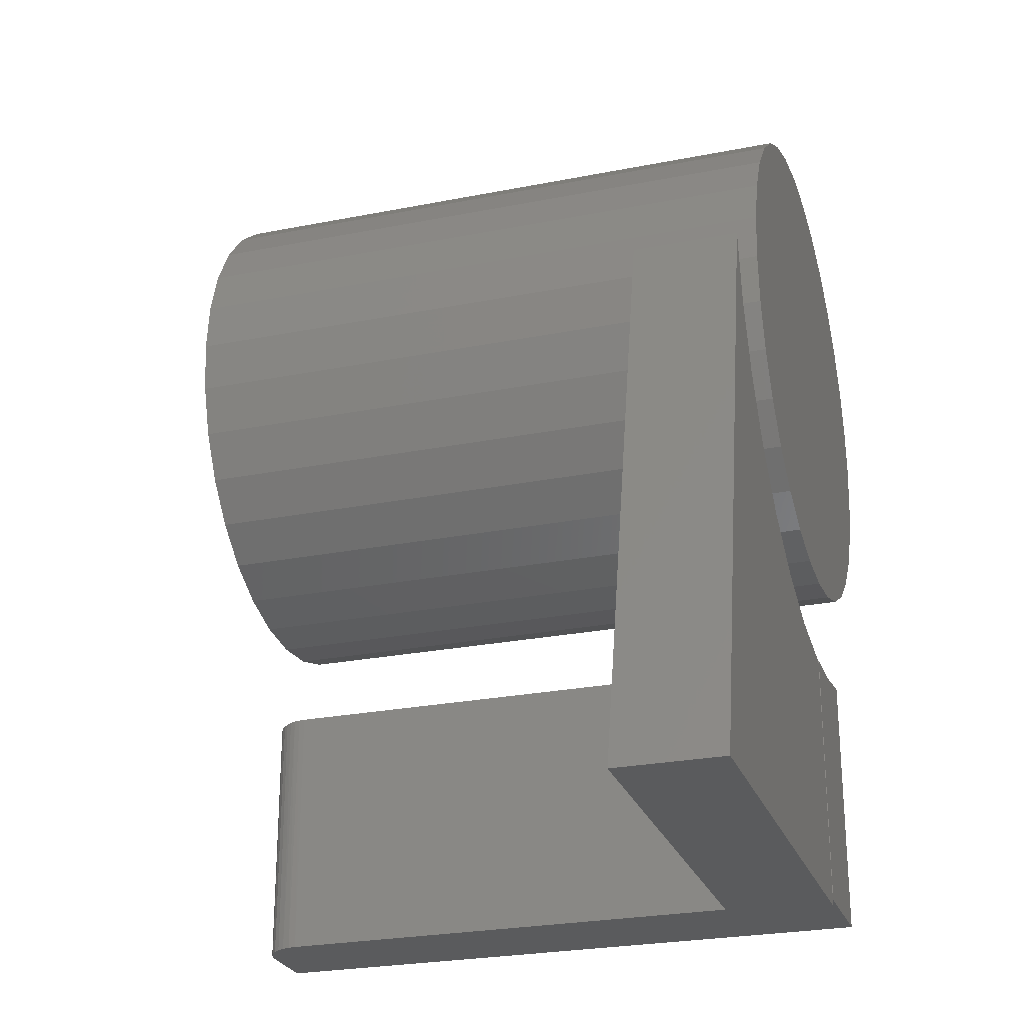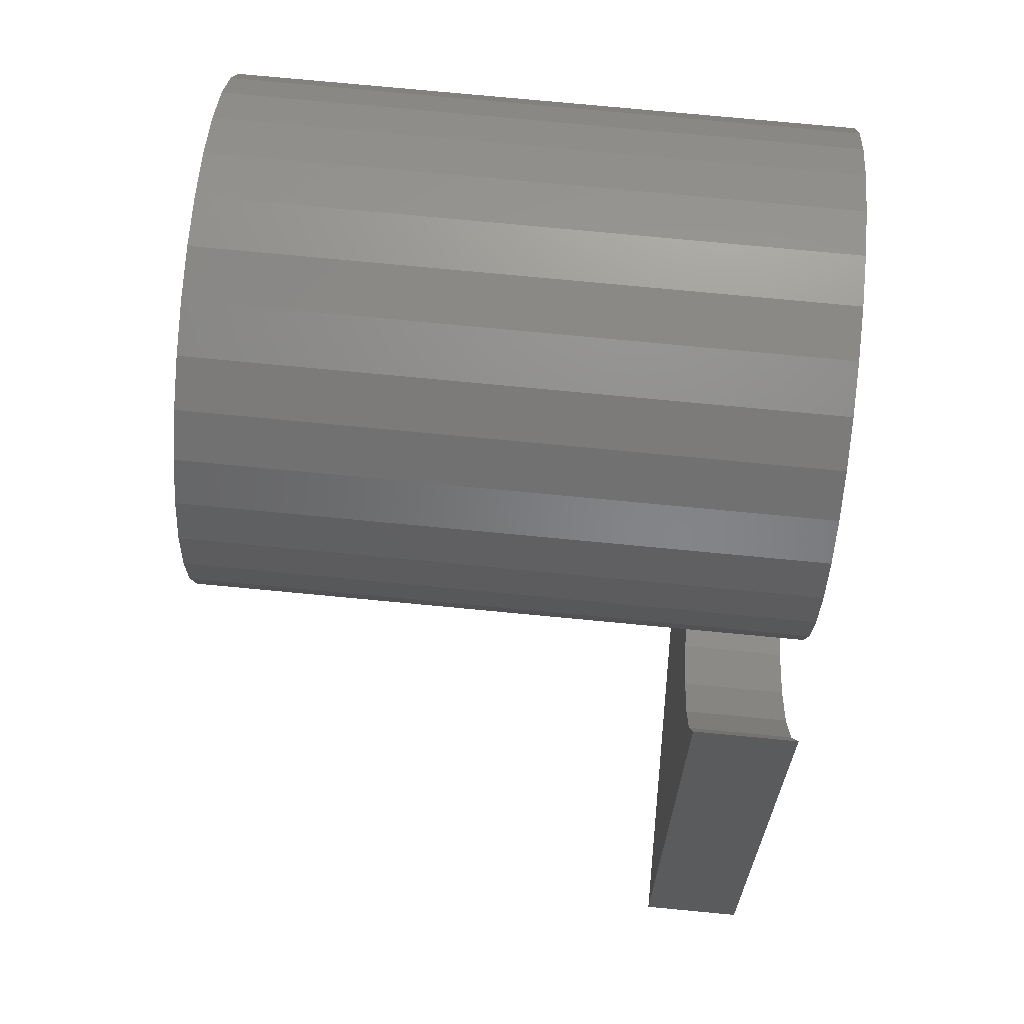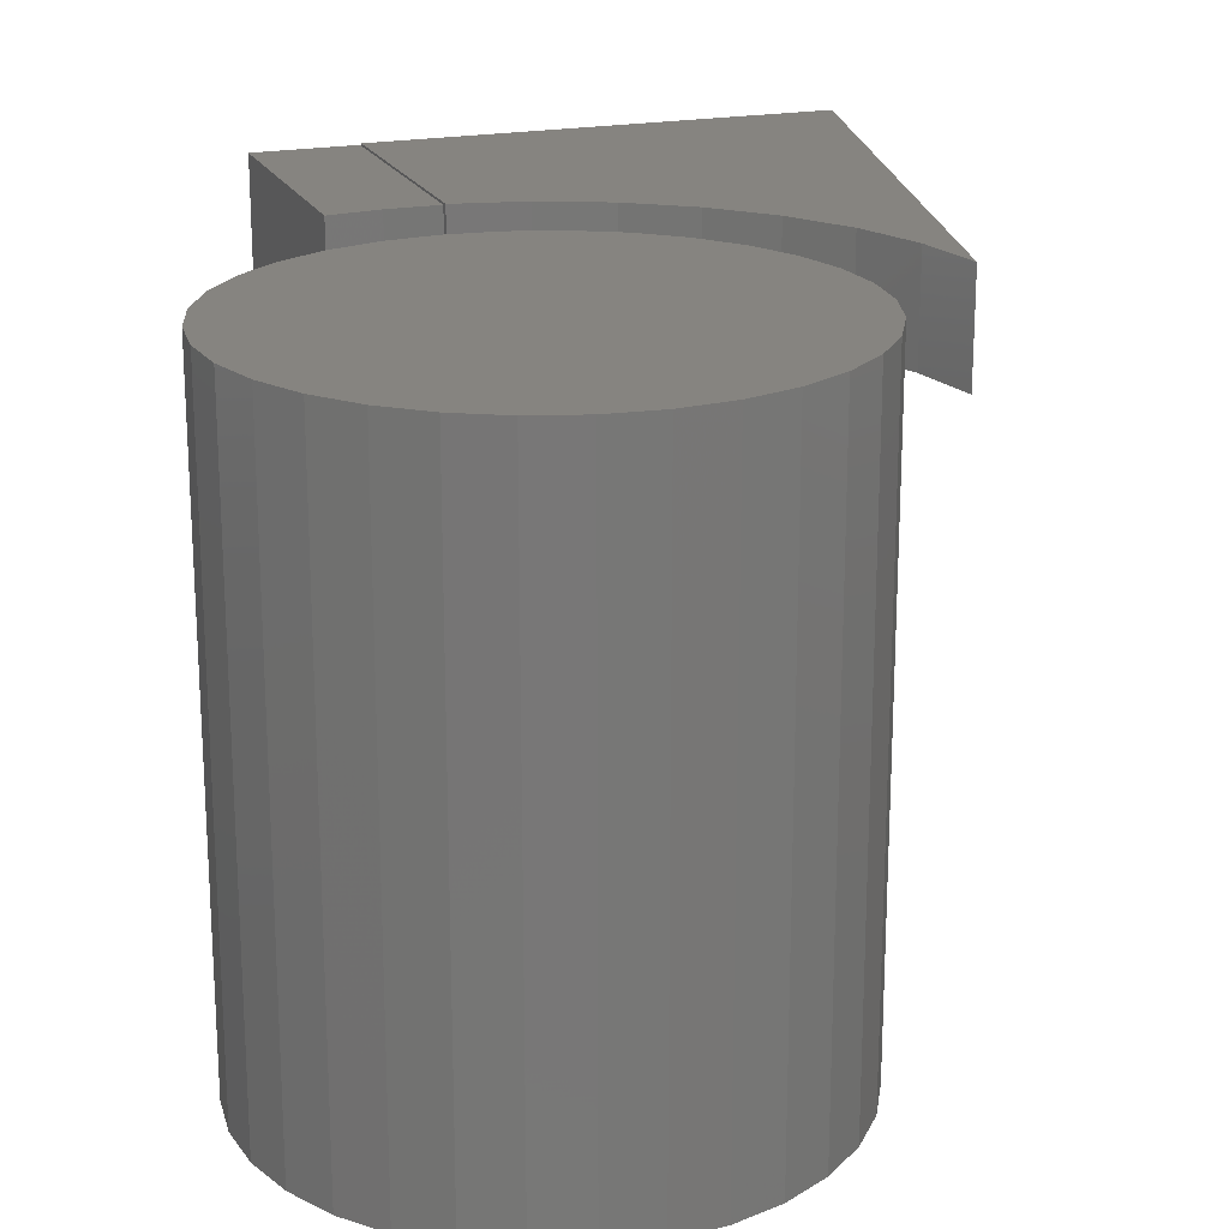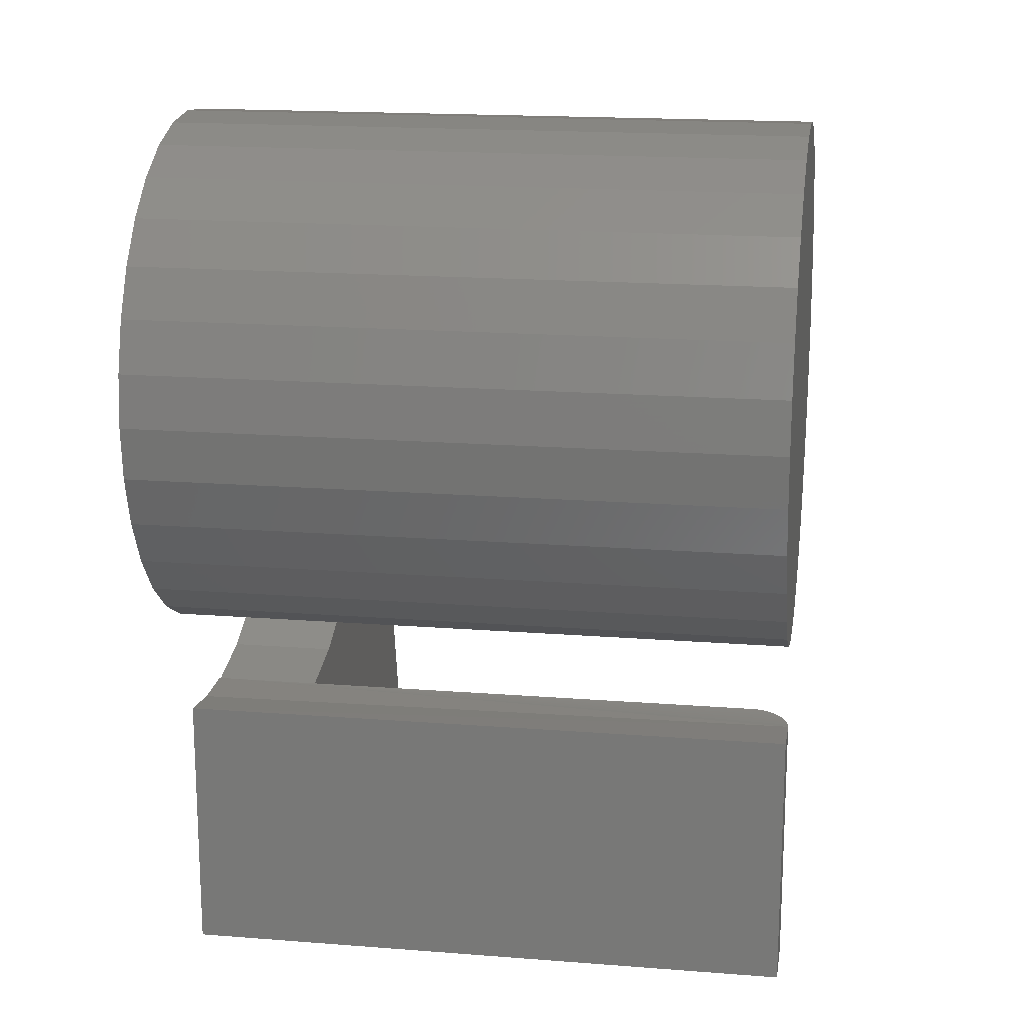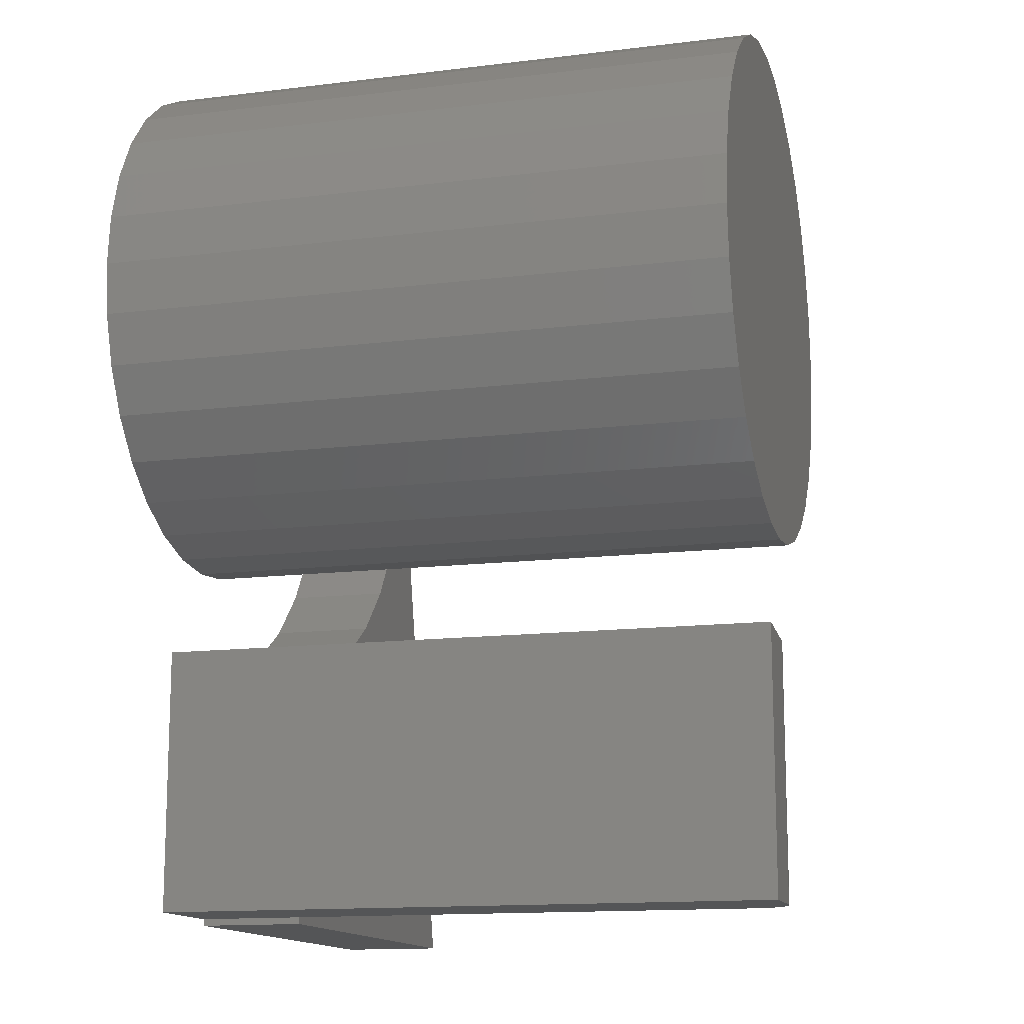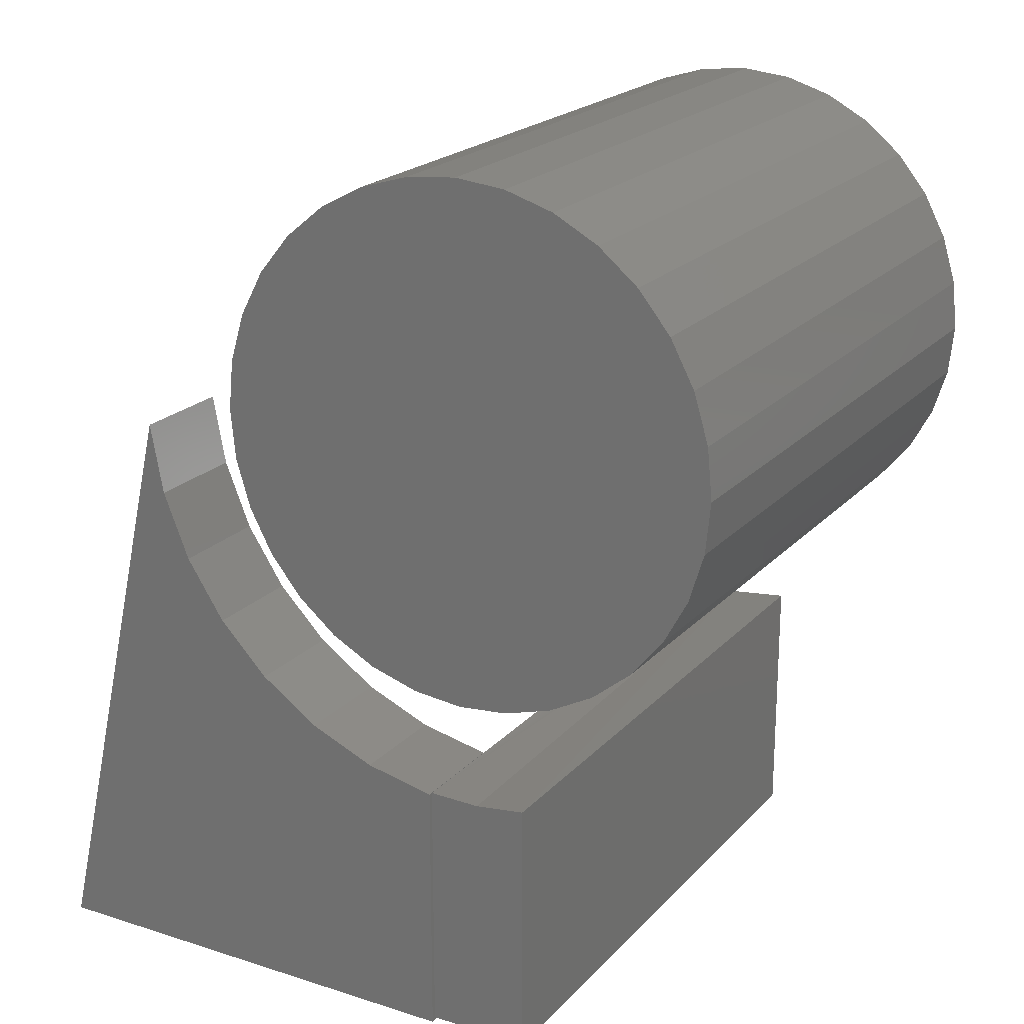
<metadata>
{"format":"stl","ext":"stl","renderer":"f3d","projection":"perspective","resolution":1024,"background":"white","views":[{"elev":-25.7,"azim":107.6,"up":"+Z"},{"elev":77.0,"azim":95.4,"up":"+Z"},{"elev":20.2,"azim":-19.8,"up":"+Y"},{"elev":17.4,"azim":-81.1,"up":"+Z"},{"elev":-13.7,"azim":-74.5,"up":"+Z"},{"elev":20.9,"azim":-150.2,"up":"+Z"}]}
</metadata>
<code>
# stl→obj: 111 verts, 210 faces
v 0.2743 -0.125 -0.5625
v 0.1114 -0.125 0.1406
v 0.09566 -0.125 0.05719
v 0.06392 -0.125 -0.02156
v 0.01742 -0.125 -0.0926
v -0.04205 -0.125 -0.1532
v -0.1122 -0.125 -0.201
v -0.1903 -0.125 -0.2343
v -0.2734 -0.125 -0.2516
v -0.2734 -0.125 -0.5625
v 0.2743 3.04e-17 -0.5625
v -0.2734 0 -0.5625
v -0.2734 3.11e-17 -0.2516
v -0.1903 3.764e-17 -0.2343
v -0.1122 4.567e-17 -0.201
v -0.04205 5.488e-17 -0.1532
v 0.01742 6.491e-17 -0.0926
v 0.06392 7.538e-17 -0.02156
v 0.09566 8.588e-17 0.05719
v 0.1114 9.943e-17 0.1406
v -0.3758 -0.7344 0.4813
v -0.2558 -0.7344 0.4813
v -0.3158 -0.7344 0.4873
v -0.1981 -0.7344 0.4638
v -0.4335 -0.7344 0.4638
v -0.1449 -0.7344 0.4354
v -0.4867 -0.7344 0.4354
v -0.09831 -0.7344 0.3972
v -0.5333 -0.7344 0.3972
v -0.06006 -0.7344 0.3506
v -0.5715 -0.7344 0.3506
v -0.03164 -0.7344 0.2974
v -0.5999 -0.7344 0.2974
v -0.01413 -0.7344 0.2397
v -0.6174 -0.7344 0.2397
v -0.008224 -0.7344 0.1797
v -0.6234 -0.7344 0.1797
v -0.01413 -0.7344 0.1197
v -0.6174 -0.7344 0.1197
v -0.03164 -0.7344 0.06199
v -0.5999 -0.7344 0.06199
v -0.06006 -0.7344 0.008813
v -0.5715 -0.7344 0.008813
v -0.09831 -0.7344 -0.03779
v -0.5333 -0.7344 -0.03779
v -0.1449 -0.7344 -0.07604
v -0.4867 -0.7344 -0.07604
v -0.1981 -0.7344 -0.1045
v -0.4335 -0.7344 -0.1045
v -0.2558 -0.7344 -0.122
v -0.3758 -0.7344 -0.122
v -0.3158 -0.7344 -0.1279
v -0.3158 7.258e-17 0.4873
v -0.2558 7.892e-17 0.4813
v -0.3758 6.559e-17 0.4813
v -0.3158 3.844e-17 -0.1279
v -0.3758 3.21e-17 -0.122
v -0.2558 4.543e-17 -0.122
v -0.4335 2.667e-17 -0.1045
v -0.1981 5.28e-17 -0.1045
v -0.4867 2.234e-17 -0.07604
v -0.1449 6.029e-17 -0.07604
v -0.5333 1.929e-17 -0.03779
v -0.09831 6.758e-17 -0.03779
v -0.5715 1.763e-17 0.008813
v -0.06006 7.442e-17 0.008813
v -0.5999 1.743e-17 0.06199
v -0.03164 8.052e-17 0.06199
v -0.6174 1.869e-17 0.1197
v -0.01413 8.567e-17 0.1197
v -0.6234 2.136e-17 0.1797
v -0.008224 8.966e-17 0.1797
v -0.6174 2.535e-17 0.2397
v -0.01413 9.233e-17 0.2397
v -0.5999 3.05e-17 0.2974
v -0.03164 9.359e-17 0.2974
v -0.5715 3.66e-17 0.3506
v -0.06006 9.339e-17 0.3506
v -0.5333 4.344e-17 0.3972
v -0.09831 9.173e-17 0.3972
v -0.4867 5.074e-17 0.4354
v -0.1449 8.868e-17 0.4354
v -0.4335 5.822e-17 0.4638
v -0.1981 8.435e-17 0.4638
v -0.3984 -0.7344 -0.5547
v -0.3236 -0.7344 -0.5547
v -0.3984 -0.7344 -0.2422
v -0.3236 -0.7344 -0.2505
v -0.2789 -0.7017 -0.249
v -0.2773 -0.6945 -0.2488
v -0.2767 -0.6875 -0.2488
v -0.2767 4.072e-17 -0.2488
v -0.3378 6.373e-17 -0.25
v -0.3163 -0.7338 -0.2506
v -0.3091 -0.7321 -0.2505
v -0.3022 -0.7292 -0.2504
v -0.2959 -0.7253 -0.2501
v -0.2903 -0.7205 -0.2498
v -0.2856 -0.7149 -0.2495
v -0.2817 -0.7086 -0.2492
v -0.3984 6.123e-17 -0.2422
v -0.2767 6.756e-18 -0.5547
v -0.2767 -0.6875 -0.5547
v -0.3057 -0.7308 -0.5547
v -0.3145 -0.7335 -0.5547
v -0.3984 0 -0.5547
v -0.2776 -0.6966 -0.5547
v -0.2803 -0.7054 -0.5547
v -0.2846 -0.7135 -0.5547
v -0.2905 -0.7206 -0.5547
v -0.2976 -0.7265 -0.5547
f 1 2 3
f 1 3 4
f 1 4 5
f 1 5 6
f 1 6 7
f 1 7 8
f 1 8 9
f 1 9 10
f 11 12 13
f 11 13 14
f 11 14 15
f 11 15 16
f 11 16 17
f 11 17 18
f 11 18 19
f 11 19 20
f 9 13 10
f 10 13 12
f 17 4 18
f 18 4 3
f 18 3 19
f 19 3 2
f 19 2 20
f 4 17 5
f 5 17 16
f 5 16 6
f 6 16 15
f 6 15 7
f 7 15 14
f 7 14 8
f 8 14 13
f 8 13 9
f 1 11 2
f 2 11 20
f 10 12 1
f 1 12 11
f 21 22 23
f 22 21 24
f 24 21 25
f 24 25 26
f 26 25 27
f 26 27 28
f 28 27 29
f 28 29 30
f 30 29 31
f 30 31 32
f 32 31 33
f 32 33 34
f 34 33 35
f 34 35 36
f 36 35 37
f 36 37 38
f 38 37 39
f 38 39 40
f 40 39 41
f 40 41 42
f 42 41 43
f 42 43 44
f 44 43 45
f 44 45 46
f 46 45 47
f 46 47 48
f 48 47 49
f 48 49 50
f 50 49 51
f 50 51 52
f 53 54 55
f 56 57 58
f 58 57 59
f 58 59 60
f 60 59 61
f 60 61 62
f 62 61 63
f 62 63 64
f 64 63 65
f 64 65 66
f 66 65 67
f 66 67 68
f 68 67 69
f 68 69 70
f 70 69 71
f 70 71 72
f 72 71 73
f 72 73 74
f 74 73 75
f 74 75 76
f 76 75 77
f 76 77 78
f 78 77 79
f 78 79 80
f 80 79 81
f 80 81 82
f 82 81 83
f 82 83 84
f 84 83 55
f 84 55 54
f 72 36 70
f 70 36 38
f 70 38 68
f 68 38 40
f 68 40 66
f 66 40 42
f 66 42 64
f 64 42 44
f 64 44 62
f 62 44 46
f 62 46 60
f 60 46 48
f 60 48 58
f 58 48 50
f 58 50 56
f 56 50 52
f 56 52 57
f 57 52 51
f 57 51 59
f 59 51 49
f 59 49 61
f 61 49 47
f 61 47 63
f 63 47 45
f 63 45 65
f 65 45 43
f 65 43 67
f 67 43 41
f 67 41 69
f 69 41 39
f 69 39 71
f 71 39 37
f 71 37 73
f 73 37 35
f 73 35 75
f 75 35 33
f 75 33 77
f 77 33 31
f 77 31 79
f 79 31 29
f 79 29 81
f 81 29 27
f 81 27 83
f 83 27 25
f 83 25 55
f 55 25 21
f 55 21 53
f 53 21 23
f 53 23 54
f 54 23 22
f 54 22 84
f 84 22 24
f 84 24 82
f 82 24 26
f 82 26 80
f 80 26 28
f 80 28 78
f 78 28 30
f 78 30 76
f 76 30 32
f 76 32 74
f 74 32 34
f 74 34 72
f 72 34 36
f 85 86 87
f 87 86 88
f 89 90 91
f 92 93 88
f 92 88 94
f 92 94 95
f 92 95 96
f 92 96 97
f 92 97 98
f 92 98 99
f 92 99 100
f 92 100 89
f 92 89 91
f 87 88 101
f 101 88 93
f 102 92 103
f 103 92 91
f 86 104 105
f 85 106 102
f 85 102 103
f 85 103 107
f 85 107 108
f 85 108 109
f 85 109 110
f 85 110 111
f 85 111 104
f 85 104 86
f 86 94 88
f 86 105 94
f 103 90 107
f 103 91 90
f 107 90 89
f 107 89 108
f 89 100 108
f 109 108 100
f 100 99 109
f 109 99 98
f 111 97 96
f 111 96 104
f 96 95 104
f 105 104 95
f 95 94 105
f 97 111 98
f 98 111 110
f 98 110 109
f 101 93 106
f 106 93 92
f 106 92 102
f 101 106 87
f 87 106 85

</code>
